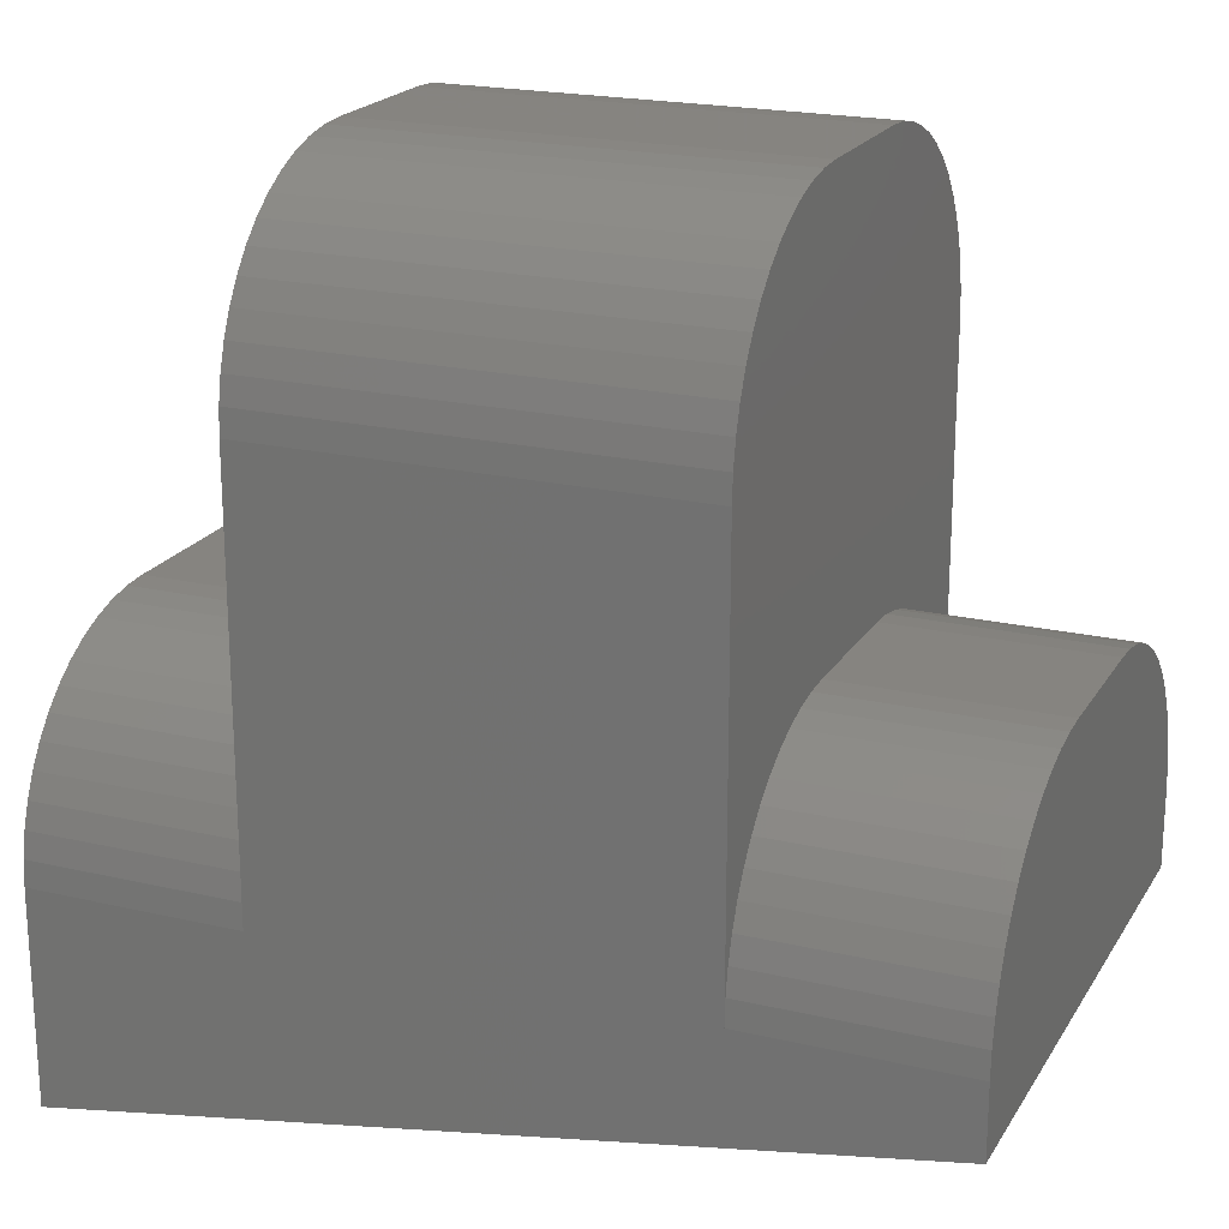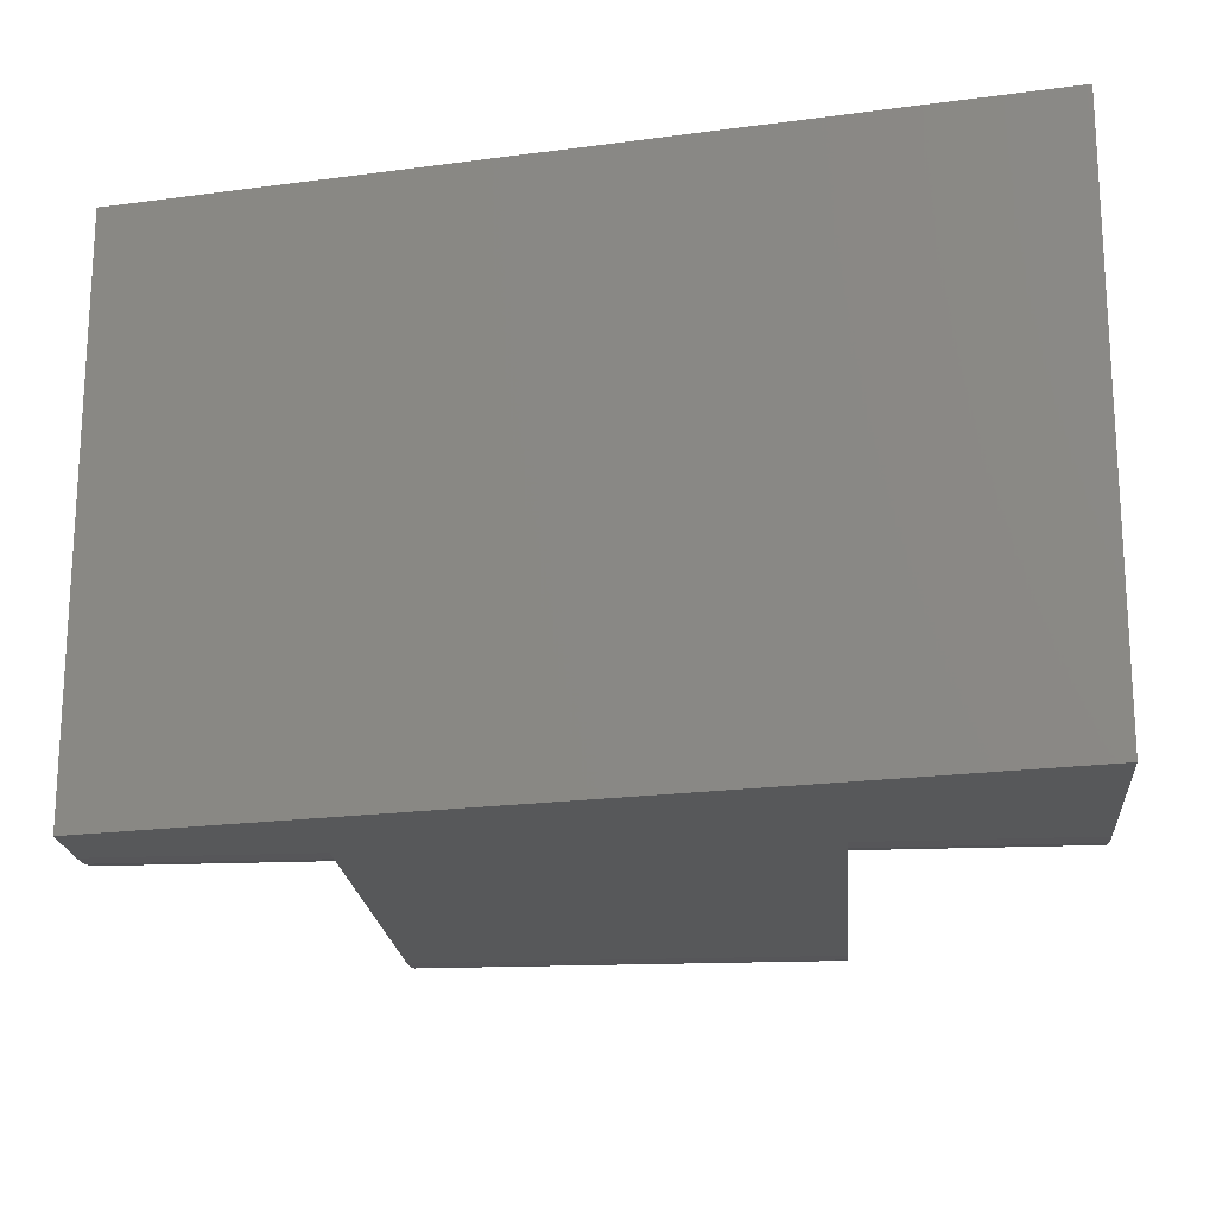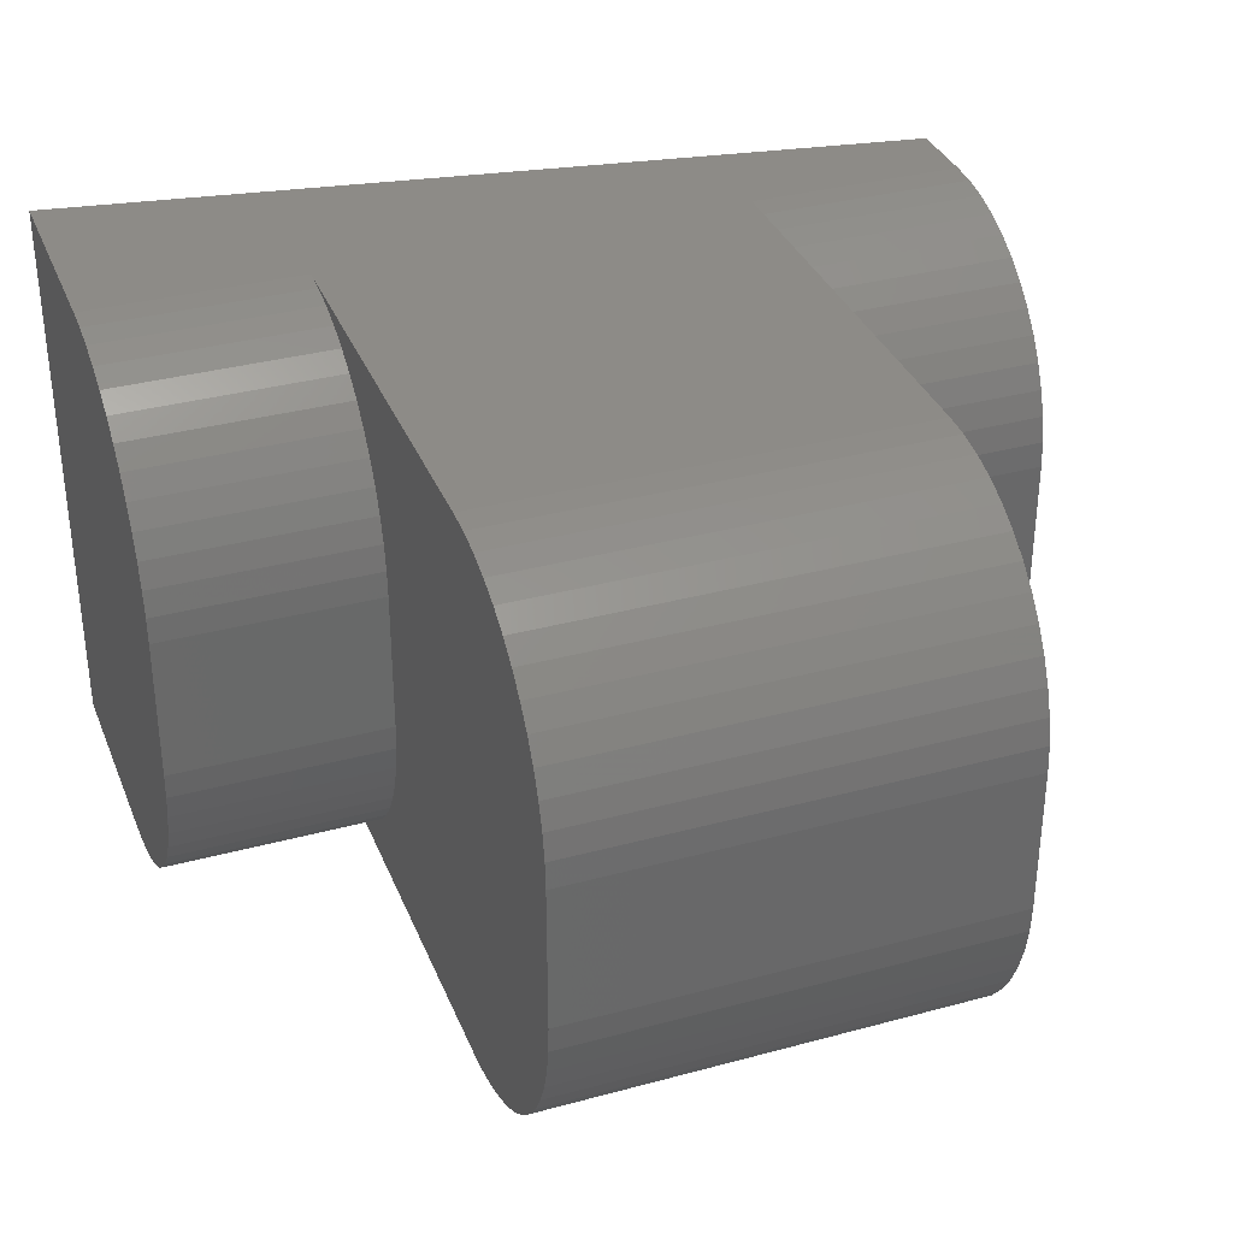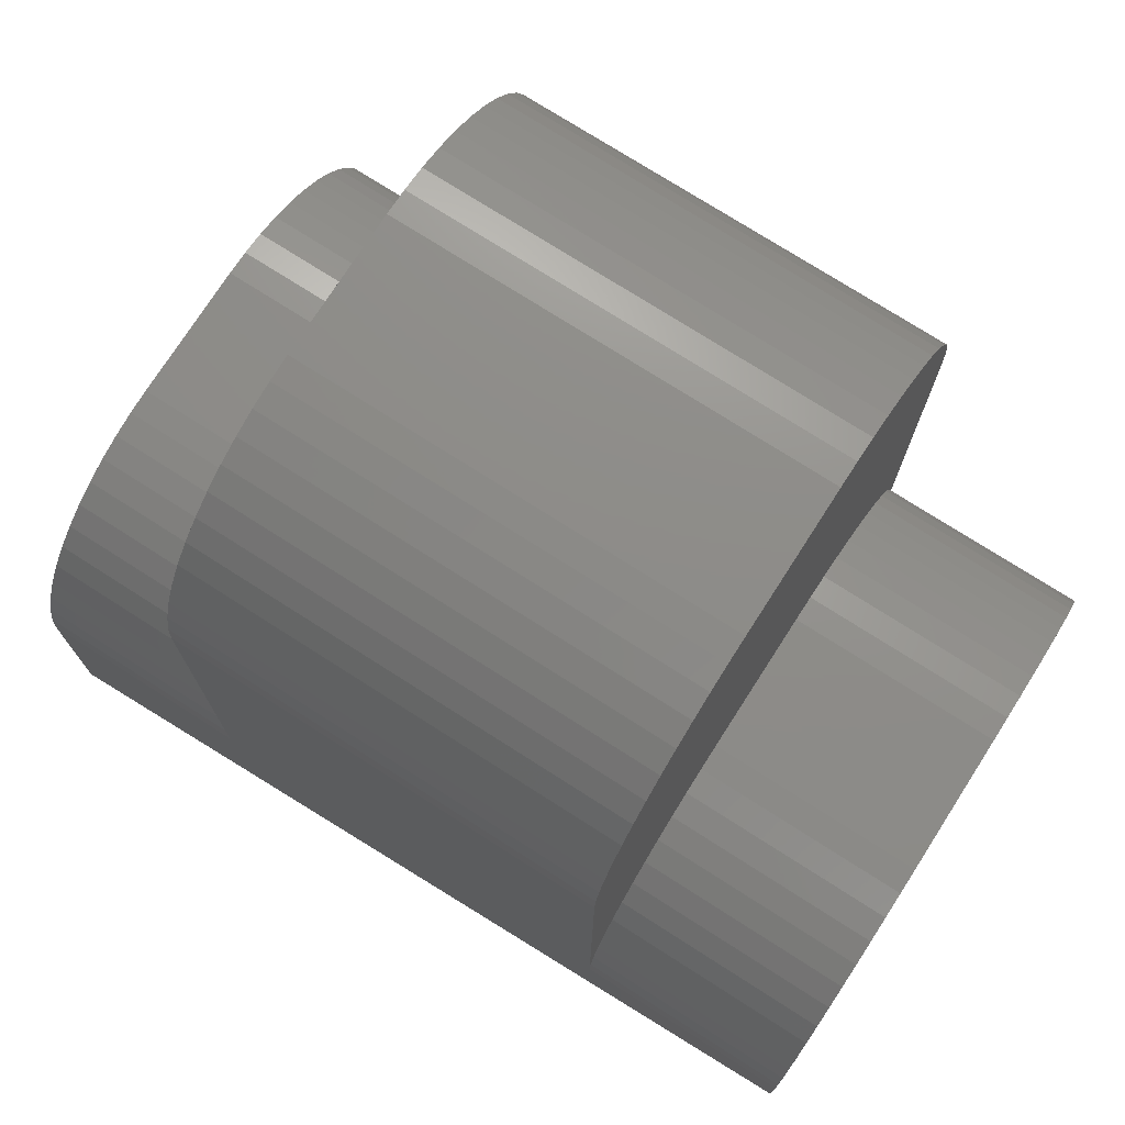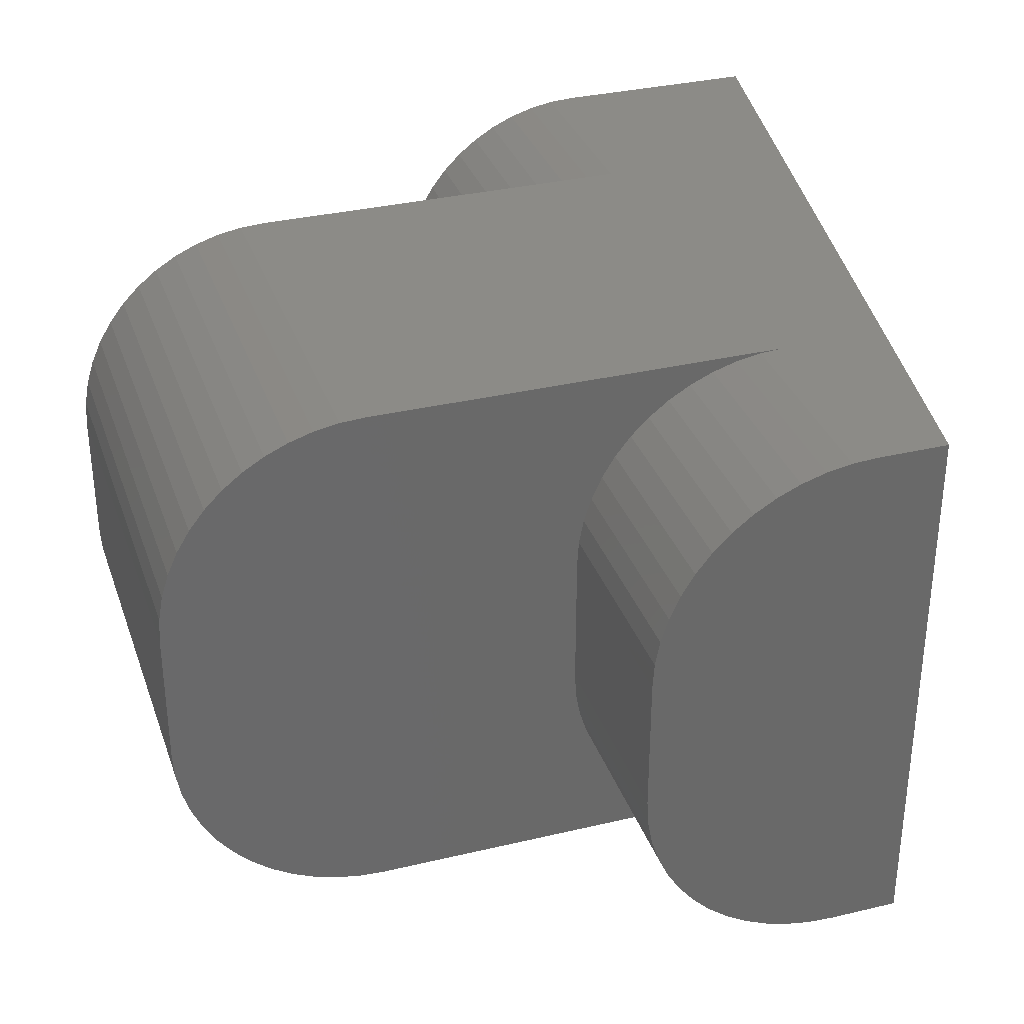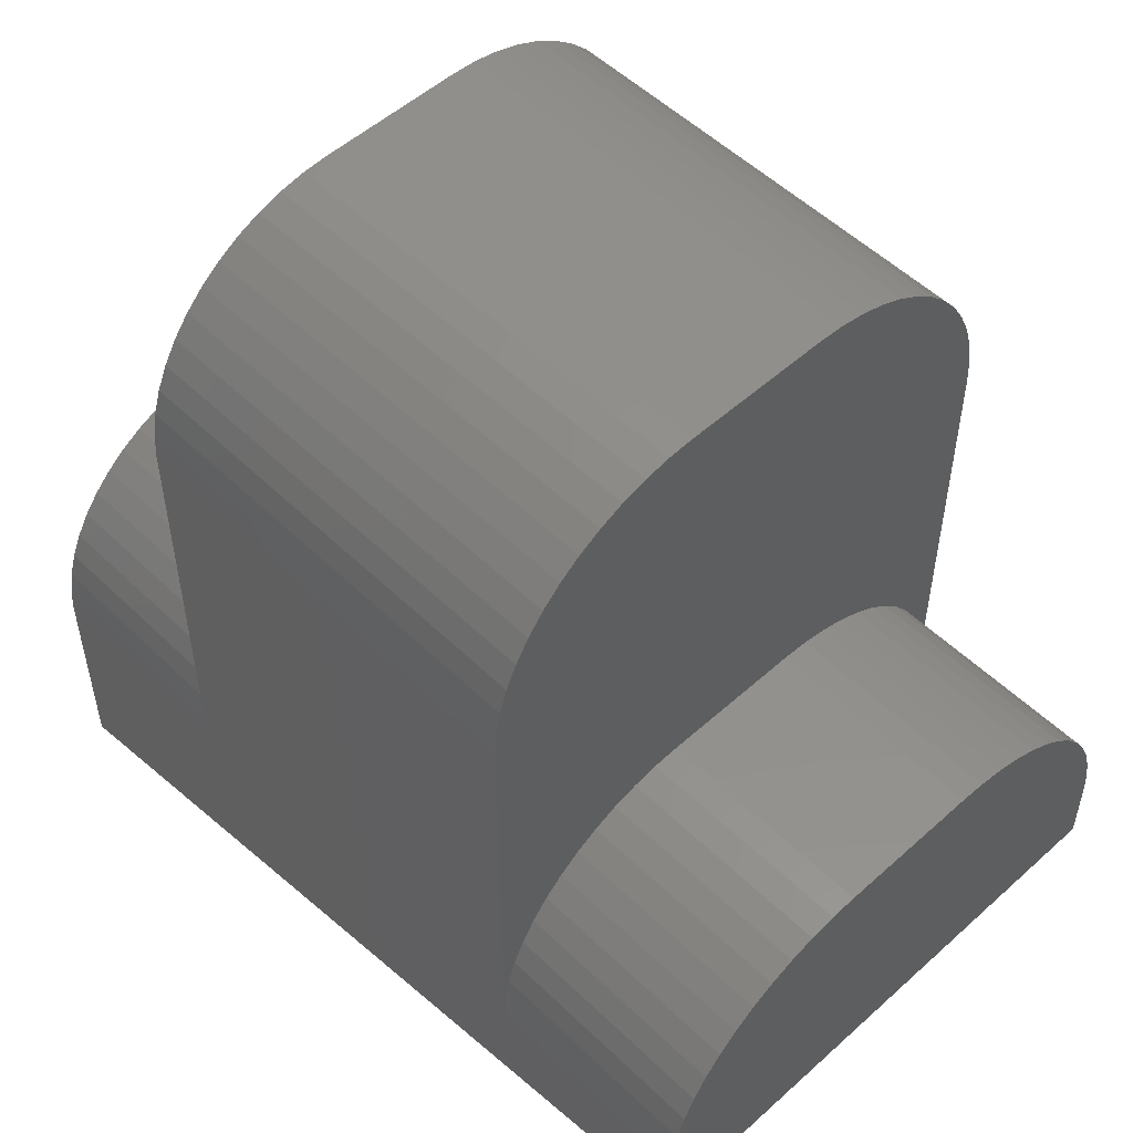
<metadata>
{"format":"stl","ext":"stl","renderer":"f3d","projection":"perspective","resolution":1024,"background":"white","views":[{"elev":20.6,"azim":23.0,"up":"+Z"},{"elev":-19.6,"azim":-175.3,"up":"+Y"},{"elev":34.3,"azim":-20.1,"up":"+Y"},{"elev":74.8,"azim":32.6,"up":"+Z"},{"elev":33.5,"azim":72.0,"up":"+Y"},{"elev":52.6,"azim":46.0,"up":"+Z"}]}
</metadata>
<code>
# stl→obj: 172 verts, 340 faces
v -206 229 -1
v -200 229 -2.671e-15
v -206 225 -1
v -200 225 -3.123e-15
v -200 227.5 2
v -200 227.7 1.989
v -201.5 227.5 2
v -201.5 227.7 1.989
v -200 227.9 1.956
v -201.5 227.9 1.956
v -200 228 1.903
v -201.5 228 1.903
v -200 228.2 1.828
v -201.5 228.2 1.828
v -200 228.4 1.734
v -201.5 228.4 1.734
v -200 228.5 1.623
v -201.5 228.5 1.623
v -200 228.6 1.495
v -201.5 228.6 1.495
v -200 228.7 1.352
v -201.5 228.7 1.352
v -200 228.8 1.197
v -201.5 228.8 1.197
v -200 228.9 1.032
v -201.5 228.9 1.032
v -200 229 0.859
v -201.5 229 0.859
v -200 229 0.6808
v -201.5 229 0.6808
v -200 229 0.5
v -201.5 229 0.5
v -204.5 229 3.5
v -201.5 229 3.5
v -204.5 229 0.5
v -206 229 0.5
v -200 225 0.6808
v -200 225 0.5
v -200 225 0.859
v -200 225.1 1.032
v -200 225.2 1.197
v -200 225.3 1.352
v -200 225.4 1.495
v -200 225.5 1.623
v -200 226.5 2
v -200 225.6 1.734
v -200 225.8 1.828
v -200 226 1.903
v -200 226.1 1.956
v -200 226.3 1.989
v -201.5 225 0.5
v -201.5 225 0.6808
v -201.5 225 0.859
v -201.5 225.1 1.032
v -201.5 225.2 1.197
v -201.5 225.3 1.352
v -201.5 225.4 1.495
v -201.5 225.5 1.623
v -201.5 225.6 1.734
v -201.5 225.8 1.828
v -201.5 226 1.903
v -201.5 226.1 1.956
v -201.5 226.3 1.989
v -201.5 226.5 2
v -204.5 225 0.5
v -206 225 0.5
v -201.5 225 3.5
v -204.5 225 3.5
v -204.5 229 3.681
v -201.5 229 3.681
v -204.5 229 3.859
v -201.5 229 3.859
v -204.5 228.9 4.032
v -201.5 228.9 4.032
v -204.5 228.8 4.197
v -201.5 228.8 4.197
v -204.5 228.7 4.352
v -201.5 228.7 4.352
v -204.5 228.6 4.495
v -201.5 228.6 4.495
v -204.5 228.5 4.623
v -201.5 228.5 4.623
v -204.5 228.4 4.734
v -201.5 228.4 4.734
v -204.5 228.2 4.828
v -201.5 228.2 4.828
v -204.5 228 4.903
v -201.5 228 4.903
v -204.5 227.9 4.956
v -201.5 227.9 4.956
v -204.5 227.7 4.989
v -201.5 227.7 4.989
v -204.5 227.5 5
v -201.5 227.5 5
v -201.5 226.5 5
v -204.5 226.5 5
v -204.5 227.5 2
v -204.5 226.5 2
v -204.5 226.3 4.989
v -204.5 226.1 4.956
v -204.5 226 4.903
v -204.5 225.8 4.828
v -204.5 225.6 4.734
v -204.5 225.5 4.623
v -204.5 225.4 4.495
v -204.5 225.3 4.352
v -204.5 225.2 4.197
v -204.5 225.1 4.032
v -204.5 225 3.859
v -204.5 225 3.681
v -204.5 226.3 1.989
v -204.5 226.1 1.956
v -204.5 229 0.6808
v -204.5 229 0.859
v -204.5 228.9 1.032
v -204.5 228.8 1.197
v -204.5 228.7 1.352
v -204.5 228.6 1.495
v -204.5 228.5 1.623
v -204.5 228.4 1.734
v -204.5 228.2 1.828
v -204.5 228 1.903
v -204.5 227.9 1.956
v -204.5 227.7 1.989
v -204.5 226 1.903
v -204.5 225.8 1.828
v -204.5 225.6 1.734
v -204.5 225.5 1.623
v -204.5 225.4 1.495
v -204.5 225.3 1.352
v -204.5 225.2 1.197
v -204.5 225.1 1.032
v -204.5 225 0.859
v -204.5 225 0.6808
v -206 229 0.6808
v -206 229 0.859
v -206 228.9 1.032
v -206 228.8 1.197
v -206 228.7 1.352
v -206 228.6 1.495
v -206 228.5 1.623
v -206 228.4 1.734
v -206 228.2 1.828
v -206 228 1.903
v -206 227.9 1.956
v -206 227.7 1.989
v -206 227.5 2
v -206 226.5 2
v -206 225 0.6808
v -206 225 0.859
v -206 225.1 1.032
v -206 225.2 1.197
v -206 225.3 1.352
v -206 225.4 1.495
v -206 225.5 1.623
v -206 225.6 1.734
v -206 225.8 1.828
v -206 226 1.903
v -206 226.1 1.956
v -206 226.3 1.989
v -201.5 225 3.681
v -201.5 225 3.859
v -201.5 225.1 4.032
v -201.5 225.2 4.197
v -201.5 225.3 4.352
v -201.5 225.4 4.495
v -201.5 225.5 4.623
v -201.5 225.6 4.734
v -201.5 225.8 4.828
v -201.5 226 4.903
v -201.5 226.1 4.956
v -201.5 226.3 4.989
f 1 2 3
f 3 2 4
f 5 6 7
f 7 6 8
f 8 6 9
f 8 9 10
f 10 9 11
f 10 11 12
f 12 11 13
f 12 13 14
f 14 13 15
f 14 15 16
f 16 15 17
f 16 17 18
f 18 17 19
f 18 19 20
f 20 19 21
f 20 21 22
f 22 21 23
f 22 23 24
f 24 23 25
f 24 25 26
f 26 25 27
f 26 27 28
f 28 27 29
f 28 29 30
f 30 29 31
f 30 31 32
f 33 34 35
f 35 34 32
f 35 32 1
f 1 32 2
f 2 32 31
f 1 36 35
f 29 37 31
f 31 37 38
f 31 38 2
f 2 38 4
f 37 29 39
f 39 29 27
f 39 27 40
f 40 27 25
f 40 25 41
f 41 25 23
f 41 23 42
f 42 23 21
f 42 21 43
f 43 21 19
f 43 19 44
f 44 19 45
f 44 45 46
f 46 45 47
f 47 45 48
f 48 45 49
f 49 45 50
f 19 17 45
f 45 17 5
f 5 17 15
f 5 15 13
f 13 11 5
f 5 11 9
f 5 9 6
f 38 37 51
f 51 37 52
f 52 37 39
f 52 39 53
f 53 39 40
f 53 40 54
f 54 40 41
f 54 41 55
f 55 41 42
f 55 42 56
f 56 42 43
f 56 43 57
f 57 43 44
f 57 44 58
f 58 44 46
f 58 46 59
f 59 46 47
f 59 47 60
f 60 47 48
f 60 48 61
f 61 48 49
f 61 49 62
f 62 49 50
f 62 50 63
f 63 50 45
f 63 45 64
f 38 51 4
f 4 51 3
f 3 51 65
f 3 65 66
f 67 68 51
f 51 68 65
f 33 69 34
f 34 69 70
f 70 69 71
f 70 71 72
f 72 71 73
f 72 73 74
f 74 73 75
f 74 75 76
f 76 75 77
f 76 77 78
f 78 77 79
f 78 79 80
f 80 79 81
f 80 81 82
f 82 81 83
f 82 83 84
f 84 83 85
f 84 85 86
f 86 85 87
f 86 87 88
f 88 87 89
f 88 89 90
f 90 89 91
f 90 91 92
f 92 91 93
f 92 93 94
f 94 93 95
f 95 93 96
f 91 97 93
f 93 97 98
f 93 98 96
f 96 98 99
f 99 98 100
f 100 98 101
f 101 98 102
f 102 98 103
f 103 98 104
f 104 98 105
f 105 98 106
f 106 98 107
f 107 98 108
f 108 98 109
f 109 98 110
f 110 98 68
f 68 98 111
f 68 111 112
f 91 89 97
f 97 89 87
f 97 87 85
f 85 83 97
f 97 83 81
f 97 81 79
f 79 77 97
f 97 77 75
f 97 75 73
f 73 71 97
f 97 71 69
f 97 69 33
f 35 113 33
f 33 113 114
f 33 114 115
f 115 116 33
f 33 116 117
f 33 117 118
f 118 119 33
f 33 119 120
f 33 120 121
f 121 122 33
f 33 122 123
f 33 123 124
f 124 97 33
f 112 125 68
f 68 125 126
f 68 126 127
f 127 128 68
f 68 128 129
f 68 129 130
f 130 131 68
f 68 131 132
f 68 132 133
f 133 134 68
f 68 134 65
f 36 135 35
f 35 135 113
f 113 135 136
f 113 136 114
f 114 136 137
f 114 137 115
f 115 137 138
f 115 138 116
f 116 138 139
f 116 139 117
f 117 139 140
f 117 140 118
f 118 140 141
f 118 141 119
f 119 141 142
f 119 142 120
f 120 142 143
f 120 143 121
f 121 143 144
f 121 144 122
f 122 144 145
f 122 145 123
f 123 145 146
f 123 146 124
f 124 146 147
f 124 147 97
f 97 147 98
f 98 147 148
f 146 145 147
f 147 145 144
f 147 144 143
f 143 142 147
f 147 142 141
f 147 141 140
f 140 139 147
f 147 139 138
f 147 138 137
f 137 136 147
f 147 136 135
f 147 135 149
f 149 135 66
f 66 135 36
f 66 36 3
f 3 36 1
f 147 149 148
f 148 149 150
f 148 150 151
f 151 152 148
f 148 152 153
f 148 153 154
f 154 155 148
f 148 155 156
f 148 156 157
f 157 158 148
f 148 158 159
f 148 159 160
f 67 161 68
f 68 161 110
f 110 161 162
f 110 162 109
f 109 162 163
f 109 163 108
f 108 163 164
f 108 164 107
f 107 164 165
f 107 165 106
f 106 165 166
f 106 166 105
f 105 166 167
f 105 167 104
f 104 167 168
f 104 168 103
f 103 168 169
f 103 169 102
f 102 169 170
f 102 170 101
f 101 170 171
f 101 171 100
f 100 171 172
f 100 172 99
f 99 172 95
f 99 95 96
f 70 7 34
f 34 7 8
f 34 8 10
f 70 72 7
f 7 72 74
f 7 74 76
f 76 78 7
f 7 78 80
f 7 80 82
f 82 84 7
f 7 84 86
f 7 86 88
f 88 90 7
f 7 90 92
f 7 92 94
f 94 95 7
f 7 95 64
f 64 95 172
f 64 172 171
f 171 170 64
f 64 170 169
f 64 169 168
f 168 167 64
f 64 167 166
f 64 166 165
f 165 164 64
f 64 164 163
f 64 163 162
f 162 161 64
f 64 161 67
f 64 67 63
f 63 67 62
f 62 67 61
f 61 67 60
f 60 67 59
f 59 67 58
f 58 67 57
f 57 67 56
f 56 67 55
f 55 67 54
f 54 67 53
f 53 67 52
f 52 67 51
f 10 12 34
f 34 12 14
f 34 14 16
f 16 18 34
f 34 18 20
f 34 20 22
f 22 24 34
f 34 24 26
f 34 26 28
f 28 30 34
f 34 30 32
f 148 160 98
f 98 160 111
f 111 160 159
f 111 159 112
f 112 159 158
f 112 158 125
f 125 158 157
f 125 157 126
f 126 157 156
f 126 156 127
f 127 156 155
f 127 155 128
f 128 155 154
f 128 154 129
f 129 154 153
f 129 153 130
f 130 153 152
f 130 152 131
f 131 152 151
f 131 151 132
f 132 151 150
f 132 150 133
f 133 150 149
f 133 149 134
f 134 149 66
f 134 66 65
f 5 7 45
f 45 7 64

</code>
